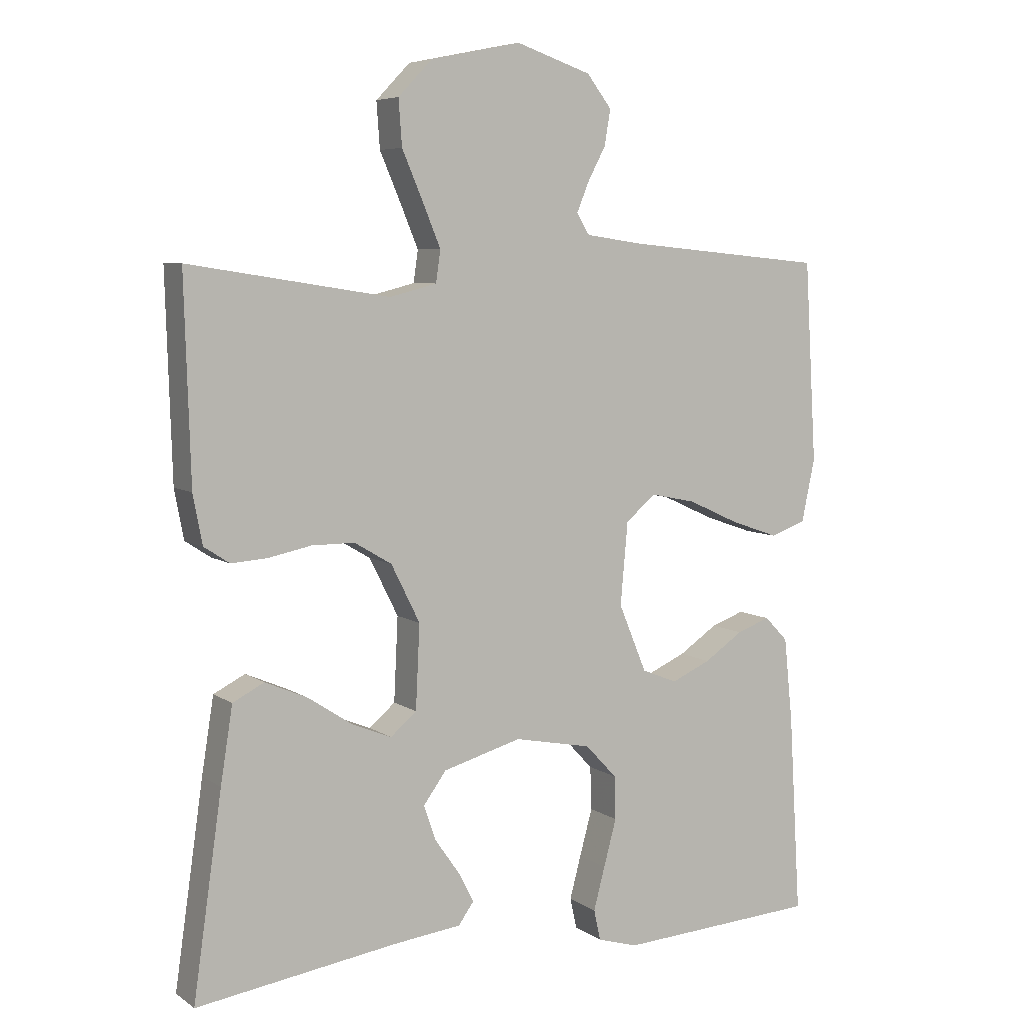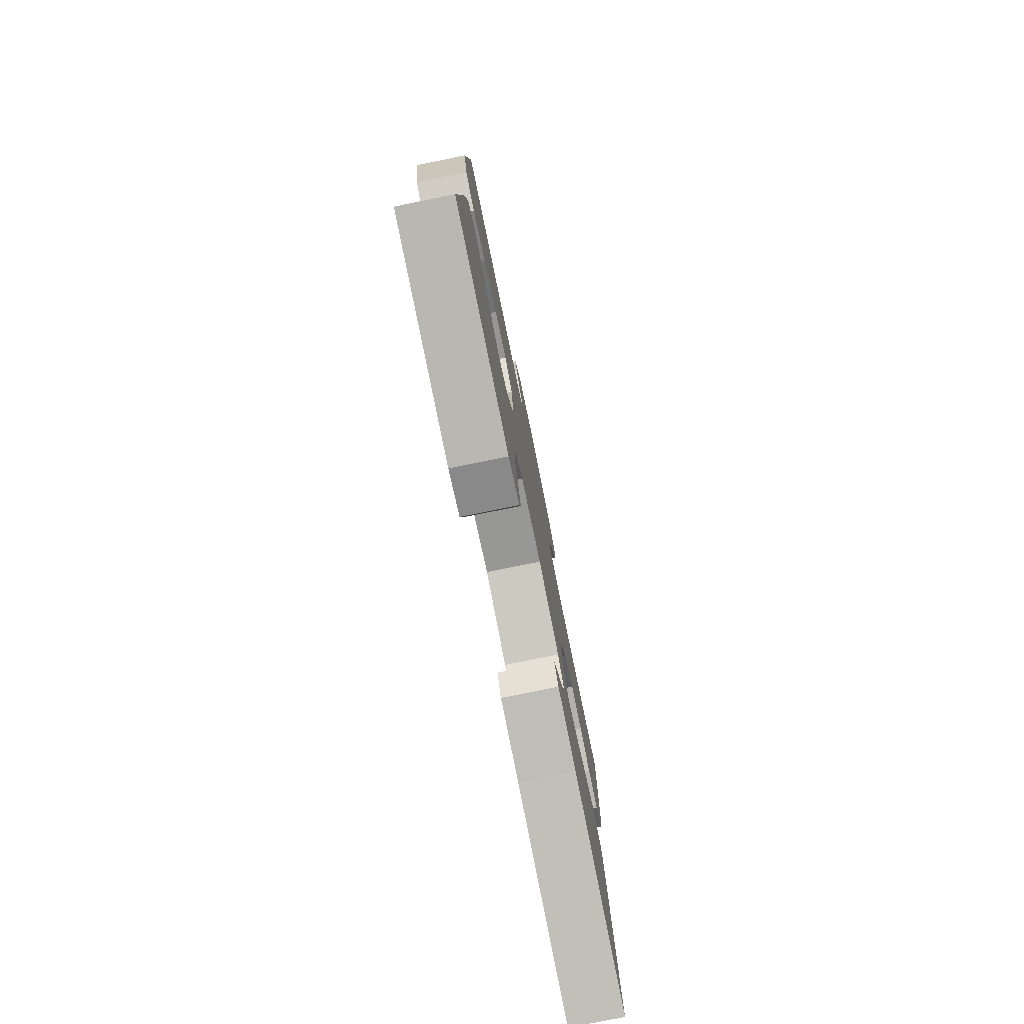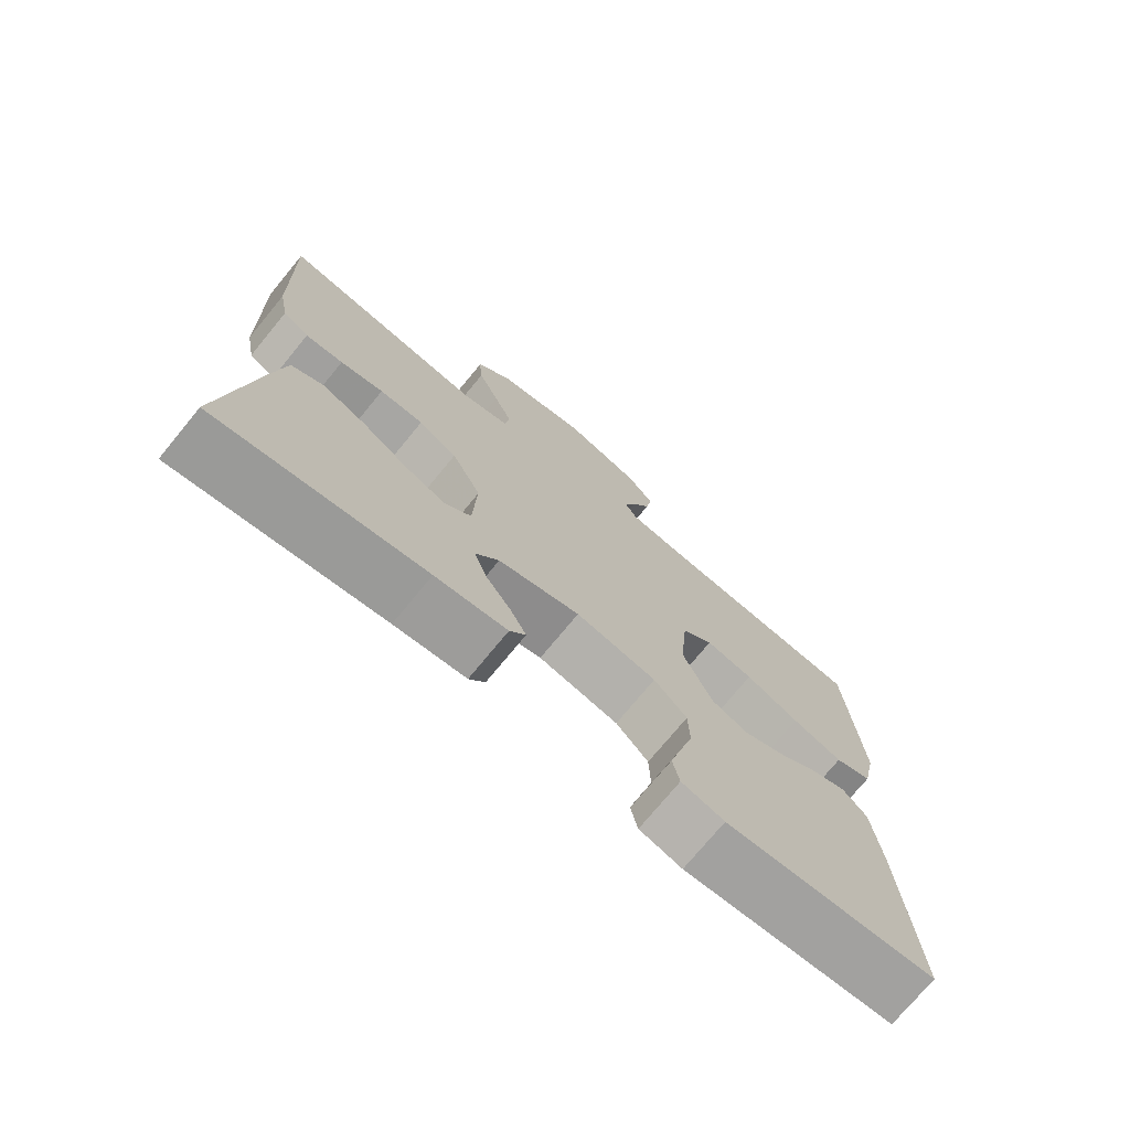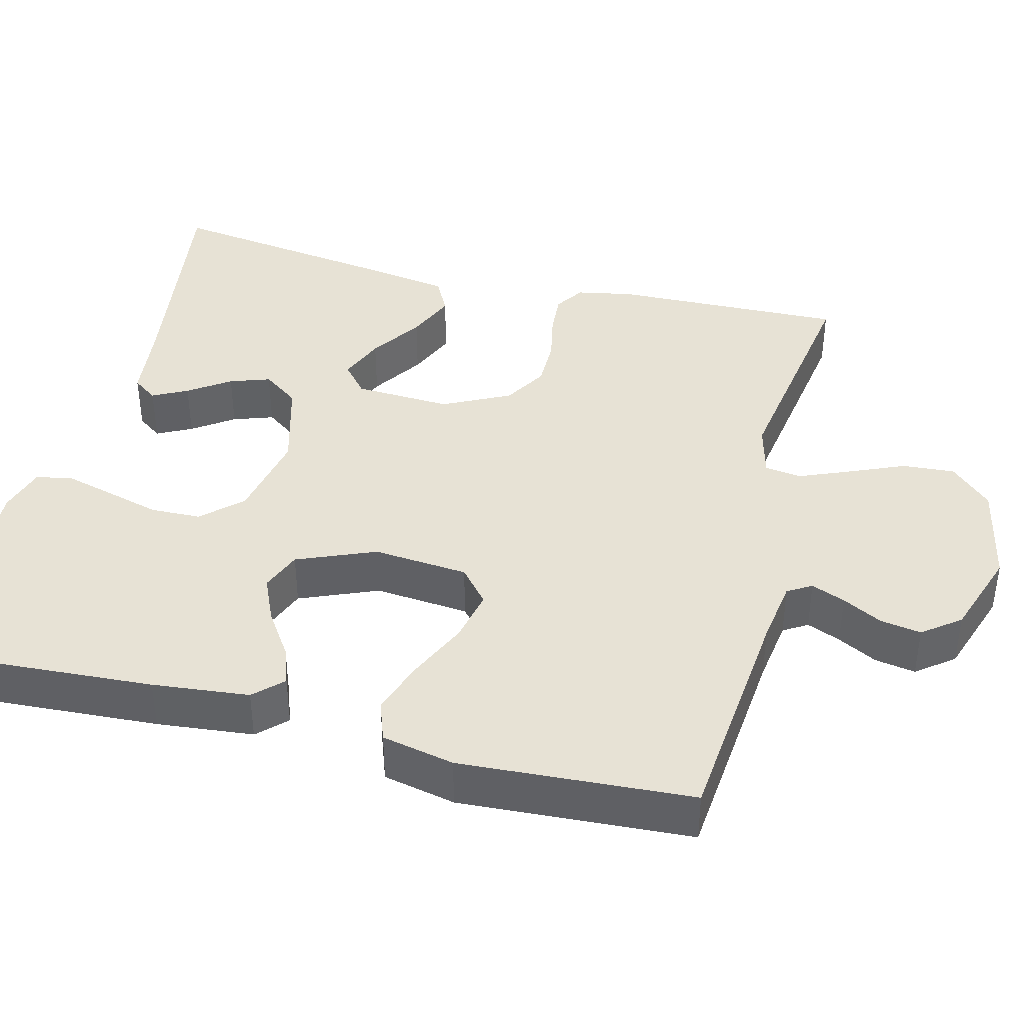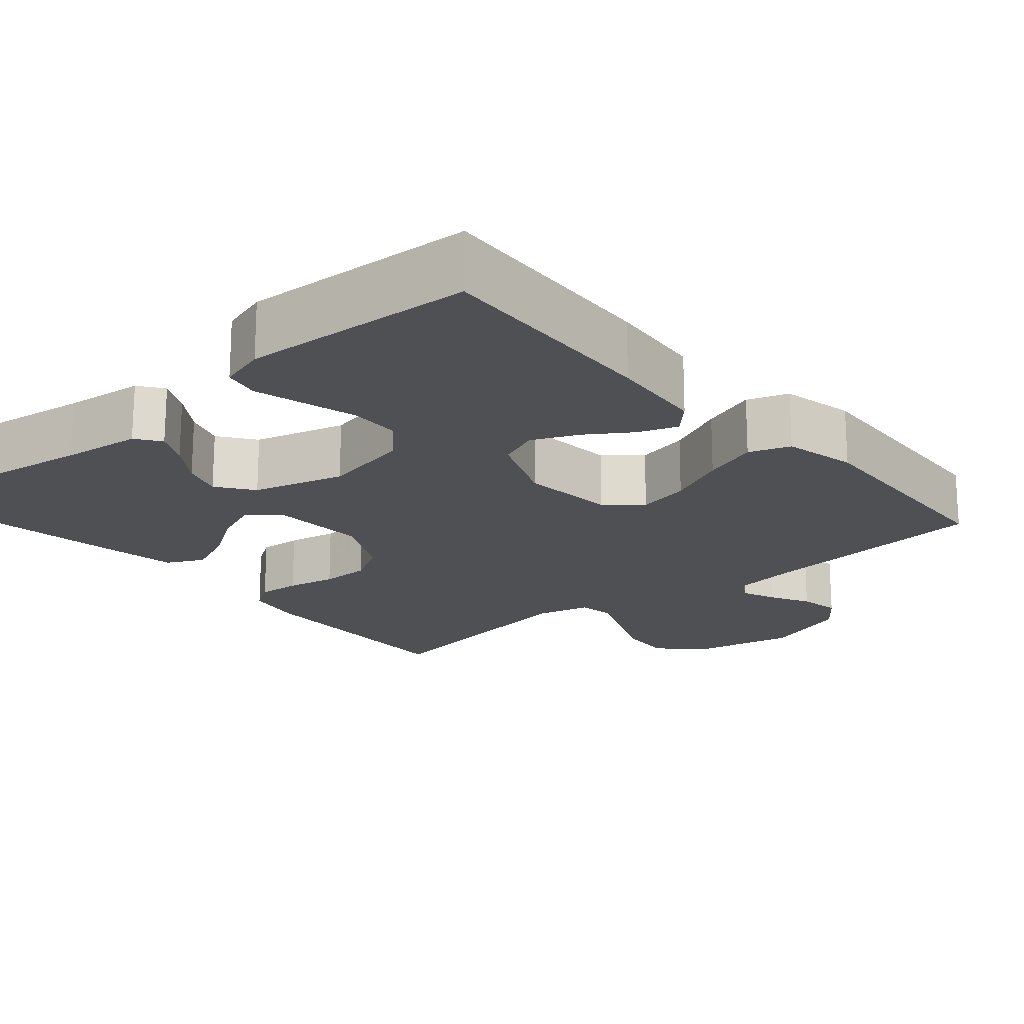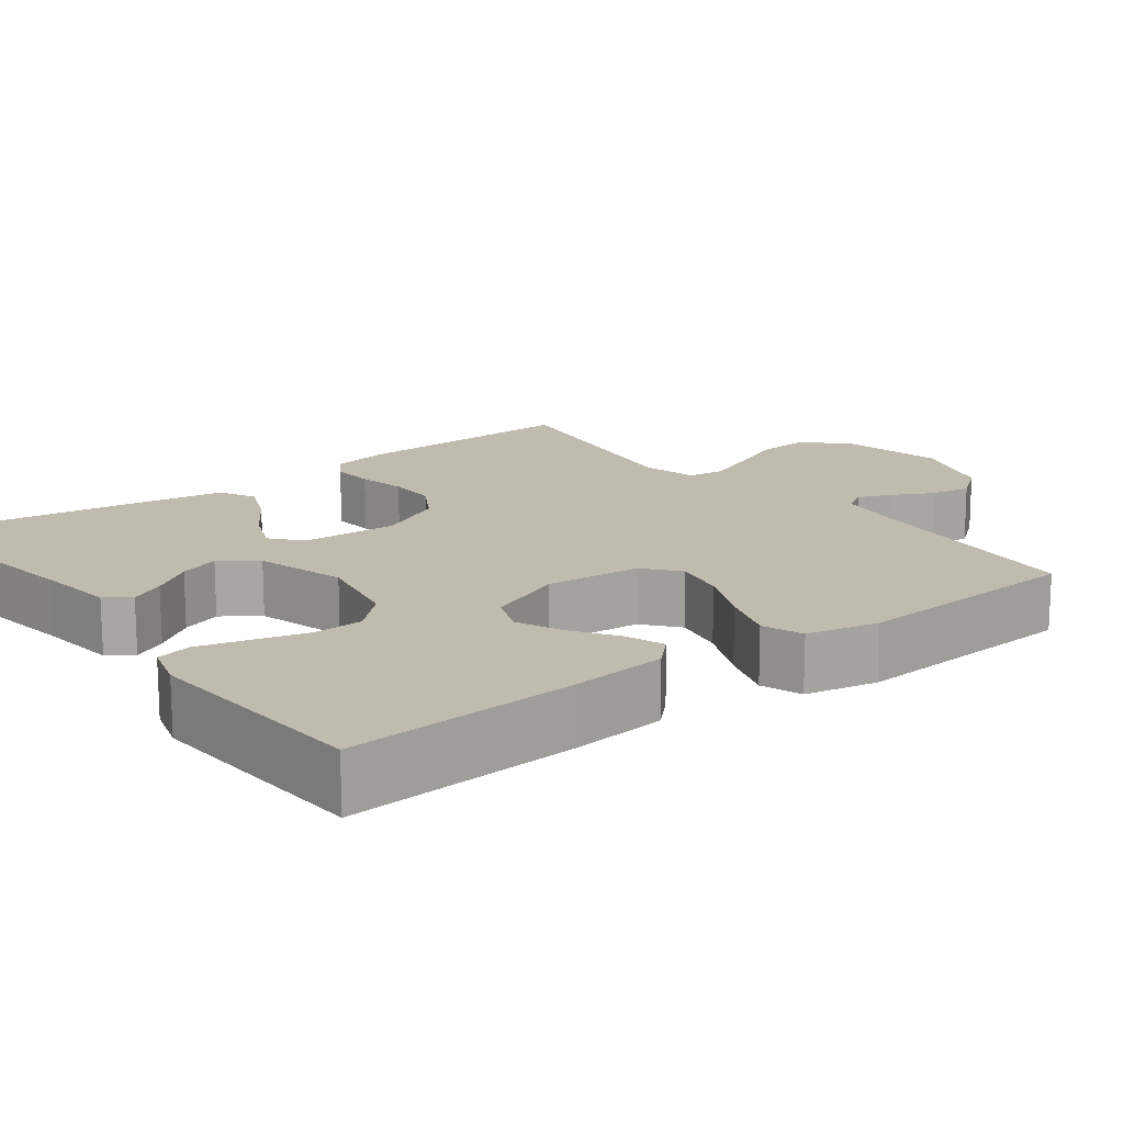
<metadata>
{"format":"obj","ext":"obj","renderer":"f3d","projection":"perspective","resolution":1024,"background":"white","views":[{"elev":6.4,"azim":151.2,"up":"+Z"},{"elev":-78.9,"azim":-78.5,"up":"+Z"},{"elev":-74.1,"azim":140.6,"up":"+Z"},{"elev":40.4,"azim":-75.7,"up":"+Y"},{"elev":-19.1,"azim":-139.1,"up":"+Y"},{"elev":15.9,"azim":-127.4,"up":"+Y"}]}
</metadata>
<code>
v 0.5 0.07 0.5
v 0.491 0.07 0.2
v 0.477 0.07 0.127
v 0.439 0.07 0.102
v 0.384 0.07 0.106
v 0.321 0.07 0.119
v 0.257 0.07 0.119
v 0.201 0.07 0.086
v 0.158 0.07 0
v 0.164 0.07 -0.125
v 0.203 0.07 -0.158
v 0.262 0.07 -0.134
v 0.329 0.07 -0.09
v 0.392 0.07 -0.063
v 0.439 0.07 -0.087
v 0.457 0.07 -0.2
v 0.5 0.07 -0.5
v 0.2 0.07 -0.456
v 0.097 0.07 -0.444
v 0.074 0.07 -0.412
v 0.097 0.07 -0.367
v 0.134 0.07 -0.314
v 0.152 0.07 -0.262
v 0.118 0.07 -0.215
v 0 0.07 -0.182
v -0.116 0.07 -0.205
v -0.163 0.07 -0.255
v -0.165 0.07 -0.32
v -0.146 0.07 -0.39
v -0.129 0.07 -0.454
v -0.139 0.07 -0.5
v -0.2 0.07 -0.518
v -0.5 0.07 -0.5
v -0.482 0.07 -0.2
v -0.469 0.07 -0.075
v -0.434 0.07 -0.039
v -0.384 0.07 -0.057
v -0.326 0.07 -0.096
v -0.267 0.07 -0.122
v -0.214 0.07 -0.101
v -0.172 0.07 0
v -0.183 0.07 0.123
v -0.228 0.07 0.161
v -0.296 0.07 0.147
v -0.373 0.07 0.112
v -0.445 0.07 0.087
v -0.498 0.07 0.106
v -0.518 0.07 0.2
v -0.5 0.07 0.5
v -0.2 0.07 0.528
v -0.115 0.07 0.54
v -0.096 0.07 0.571
v -0.114 0.07 0.615
v -0.141 0.07 0.666
v -0.15 0.07 0.719
v -0.113 0.07 0.767
v 0 0.07 0.805
v 0.135 0.07 0.777
v 0.186 0.07 0.724
v 0.181 0.07 0.656
v 0.15 0.07 0.584
v 0.123 0.07 0.519
v 0.13 0.07 0.472
v 0.2 0.07 0.454
v 0.5 0 0.5
v 0.491 0 0.2
v 0.477 0 0.127
v 0.439 0 0.102
v 0.384 0 0.106
v 0.321 0 0.119
v 0.257 0 0.119
v 0.201 0 0.086
v 0.158 0 0
v 0.164 0 -0.125
v 0.203 0 -0.158
v 0.262 0 -0.134
v 0.329 0 -0.09
v 0.392 0 -0.063
v 0.439 0 -0.087
v 0.457 0 -0.2
v 0.5 0 -0.5
v 0.2 0 -0.456
v 0.097 0 -0.444
v 0.074 0 -0.412
v 0.097 0 -0.367
v 0.134 0 -0.314
v 0.152 0 -0.262
v 0.118 0 -0.215
v 0 0 -0.182
v -0.116 0 -0.205
v -0.163 0 -0.255
v -0.165 0 -0.32
v -0.146 0 -0.39
v -0.129 0 -0.454
v -0.139 0 -0.5
v -0.2 0 -0.518
v -0.5 0 -0.5
v -0.482 0 -0.2
v -0.469 0 -0.075
v -0.434 0 -0.039
v -0.384 0 -0.057
v -0.326 0 -0.096
v -0.267 0 -0.122
v -0.214 0 -0.101
v -0.172 0 0
v -0.183 0 0.123
v -0.228 0 0.161
v -0.296 0 0.147
v -0.373 0 0.112
v -0.445 0 0.087
v -0.498 0 0.106
v -0.518 0 0.2
v -0.5 0 0.5
v -0.2 0 0.528
v -0.115 0 0.54
v -0.096 0 0.571
v -0.114 0 0.615
v -0.141 0 0.666
v -0.15 0 0.719
v -0.113 0 0.767
v 0 0 0.805
v 0.135 0 0.777
v 0.186 0 0.724
v 0.181 0 0.656
v 0.15 0 0.584
v 0.123 0 0.519
v 0.13 0 0.472
v 0.2 0 0.454
f 58 59 60 61
f 58 61 62
f 57 58 62
f 56 57 62 63
f 53 54 55 56
f 52 53 56 63
f 47 48 49 50
f 47 50 51
f 44 45 46 47
f 43 44 47 51
f 42 43 51 52
f 35 36 37 38
f 35 38 39
f 34 35 39
f 33 34 39
f 32 33 39 40
f 28 29 30 31
f 28 31 32 40
f 19 20 21 22
f 18 19 22 23
f 17 18 23
f 16 17 23 24
f 12 13 14 15
f 11 12 15 16
f 3 4 5 6
f 3 6 7
f 64 1 2 3
f 63 64 3 7
f 41 42 52 63
f 27 28 40 41
f 26 27 41 63
f 25 26 63
f 11 16 24 25
f 10 11 25
f 9 10 25 63
f 8 9 63
f 7 8 63
f 125 124 123 122
f 126 125 122
f 126 122 121
f 127 126 121 120
f 120 119 118 117
f 127 120 117 116
f 114 113 112 111
f 115 114 111
f 111 110 109 108
f 115 111 108 107
f 116 115 107 106
f 102 101 100 99
f 103 102 99
f 103 99 98
f 103 98 97
f 104 103 97 96
f 95 94 93 92
f 104 96 95 92
f 86 85 84 83
f 87 86 83 82
f 87 82 81
f 88 87 81 80
f 79 78 77 76
f 80 79 76 75
f 70 69 68 67
f 71 70 67
f 67 66 65 128
f 71 67 128 127
f 127 116 106 105
f 105 104 92 91
f 127 105 91 90
f 127 90 89
f 89 88 80 75
f 89 75 74
f 127 89 74 73
f 127 73 72
f 127 72 71
f 1 65 66 2
f 2 66 67 3
f 3 67 68 4
f 4 68 69 5
f 5 69 70 6
f 6 70 71 7
f 7 71 72 8
f 8 72 73 9
f 9 73 74 10
f 10 74 75 11
f 11 75 76 12
f 12 76 77 13
f 13 77 78 14
f 14 78 79 15
f 15 79 80 16
f 16 80 81 17
f 17 81 82 18
f 18 82 83 19
f 19 83 84 20
f 20 84 85 21
f 21 85 86 22
f 22 86 87 23
f 23 87 88 24
f 24 88 89 25
f 25 89 90 26
f 26 90 91 27
f 27 91 92 28
f 28 92 93 29
f 29 93 94 30
f 30 94 95 31
f 31 95 96 32
f 32 96 97 33
f 33 97 98 34
f 34 98 99 35
f 35 99 100 36
f 36 100 101 37
f 37 101 102 38
f 38 102 103 39
f 39 103 104 40
f 40 104 105 41
f 41 105 106 42
f 42 106 107 43
f 43 107 108 44
f 44 108 109 45
f 45 109 110 46
f 46 110 111 47
f 47 111 112 48
f 48 112 113 49
f 49 113 114 50
f 50 114 115 51
f 51 115 116 52
f 52 116 117 53
f 53 117 118 54
f 54 118 119 55
f 55 119 120 56
f 56 120 121 57
f 57 121 122 58
f 58 122 123 59
f 59 123 124 60
f 60 124 125 61
f 61 125 126 62
f 62 126 127 63
f 63 127 128 64
f 64 128 65 1

</code>
